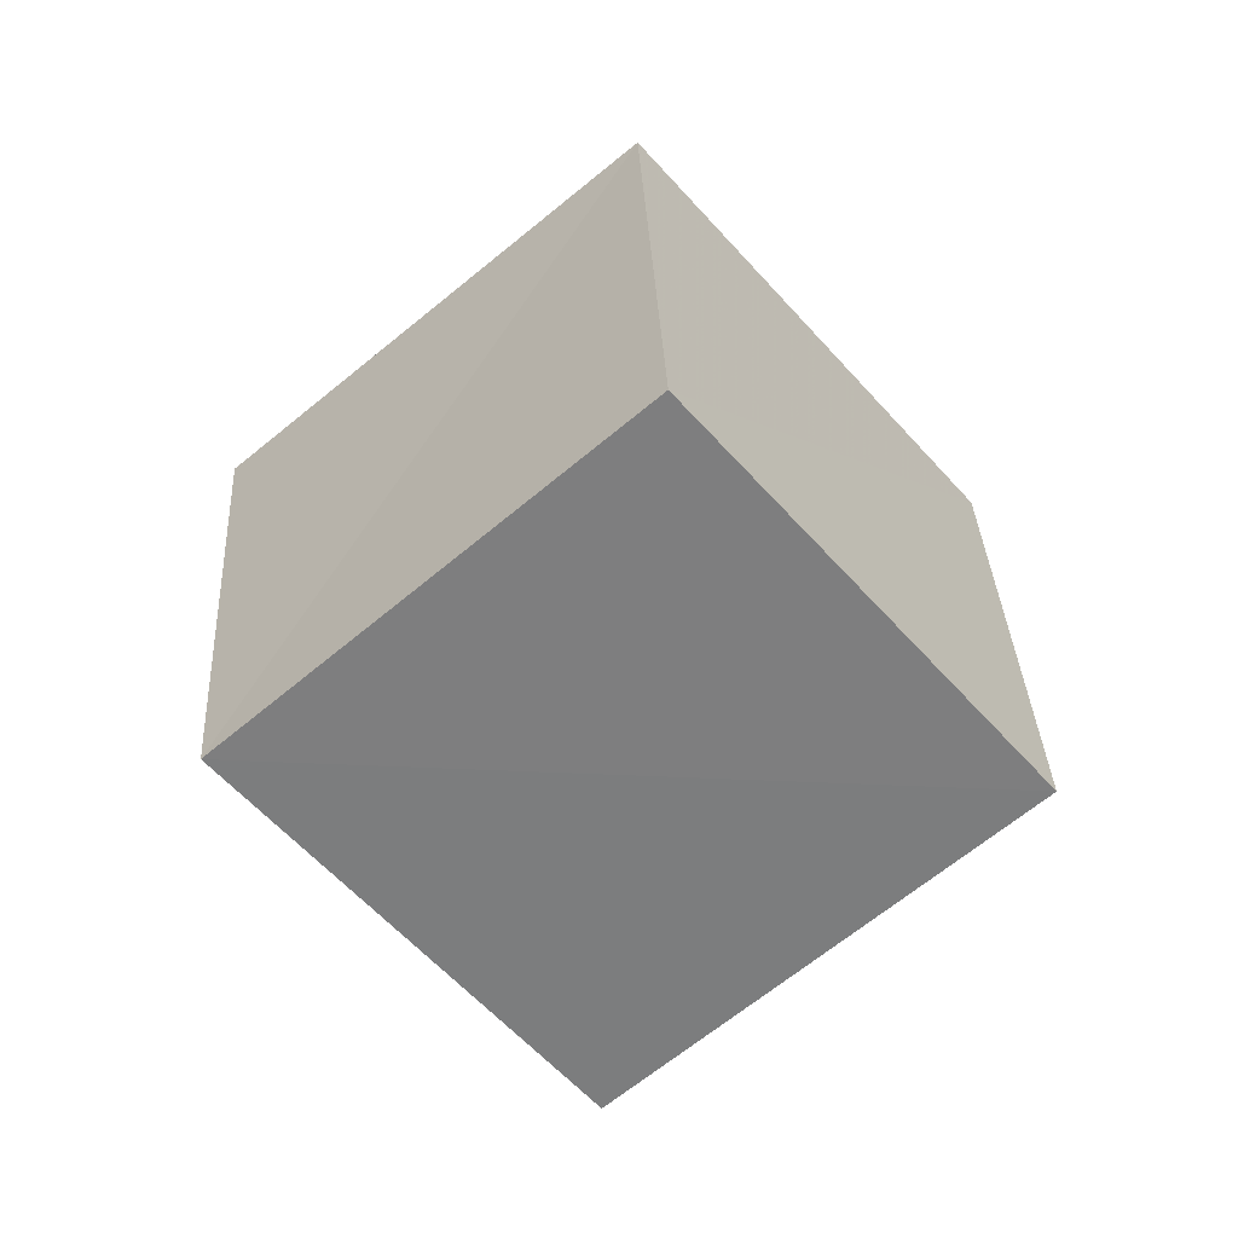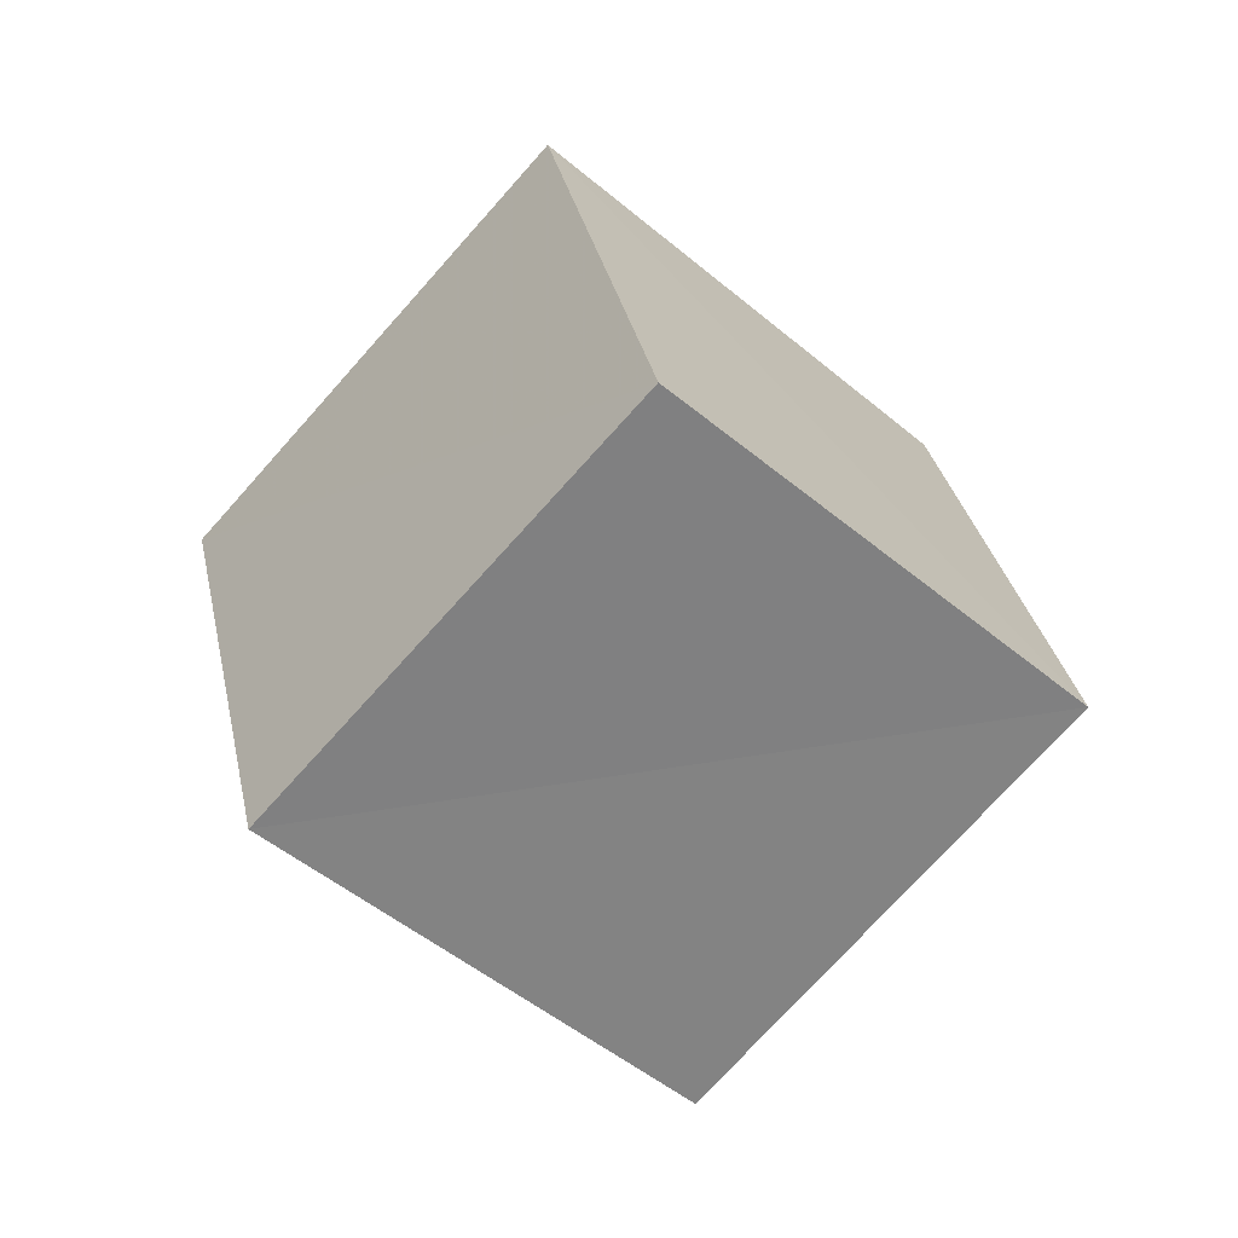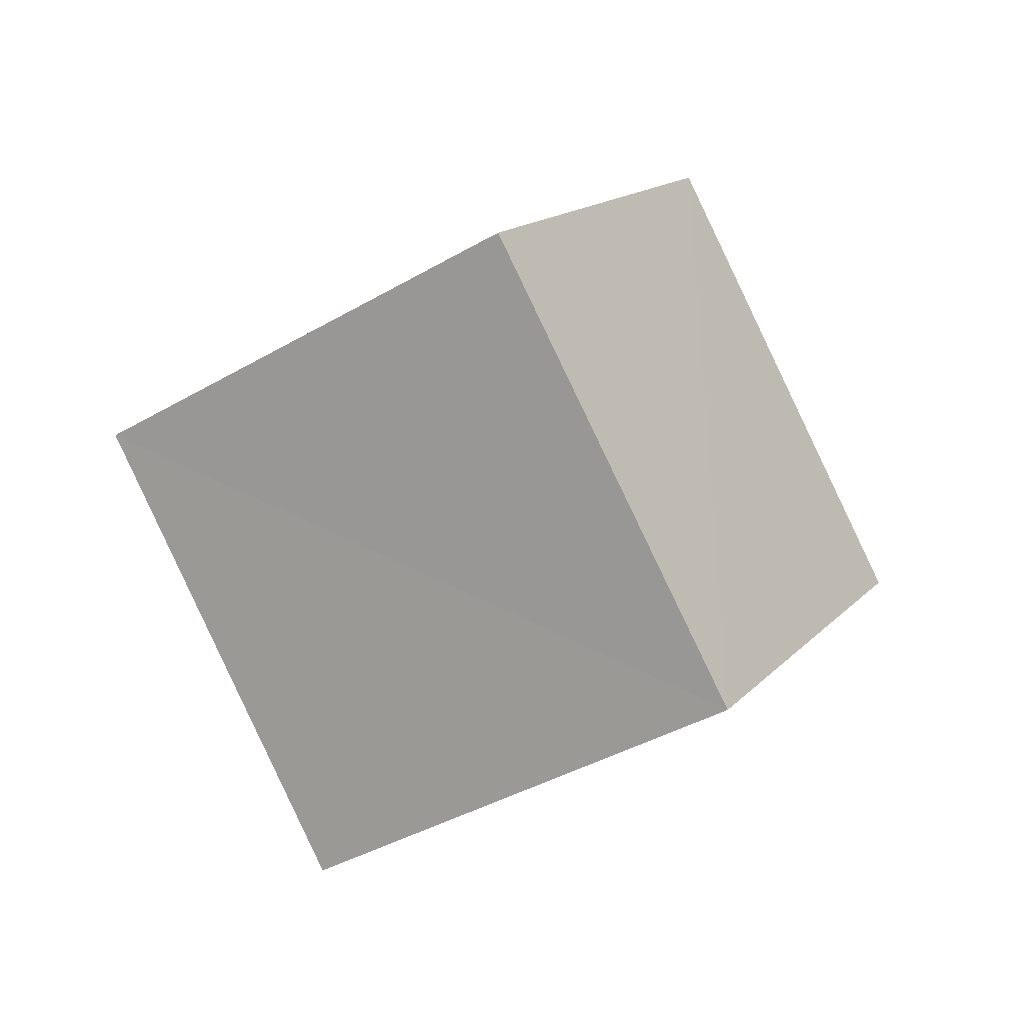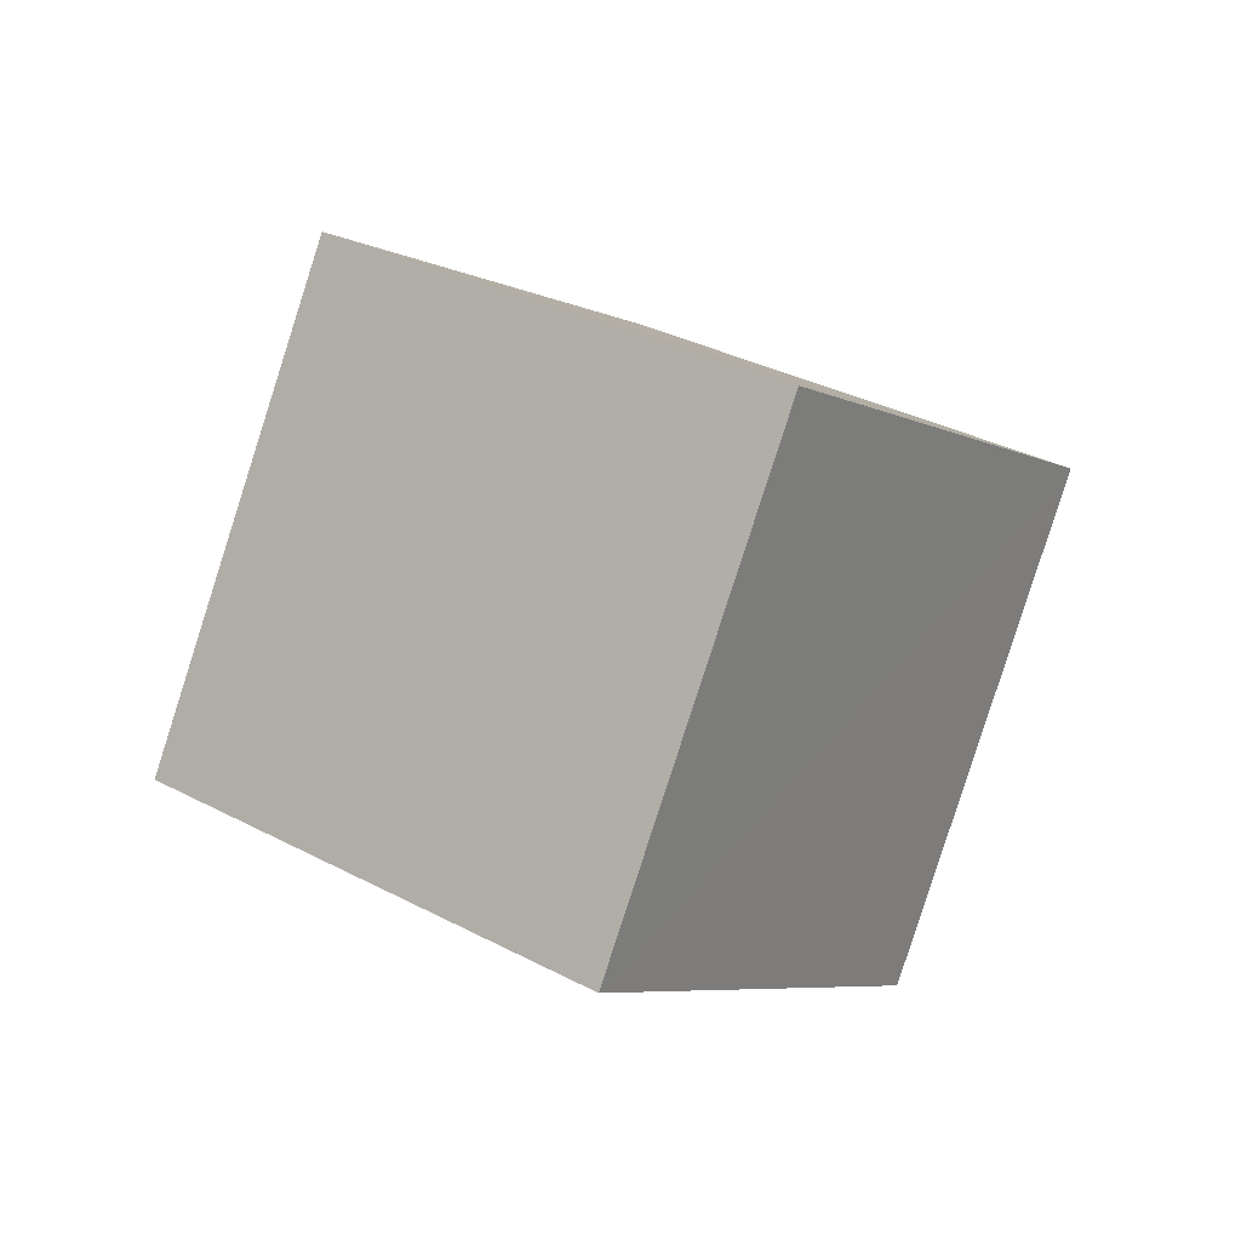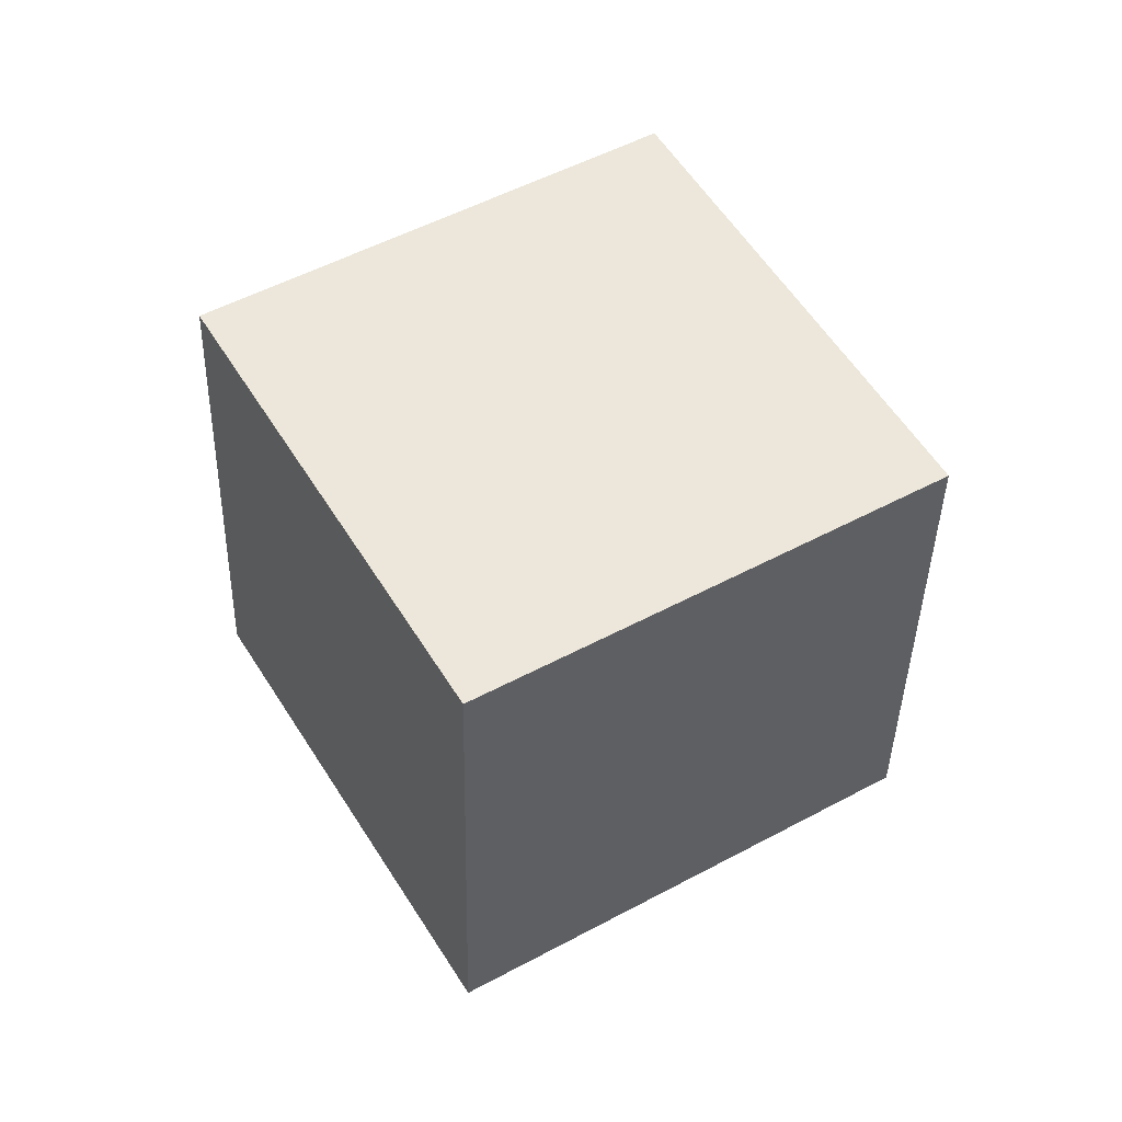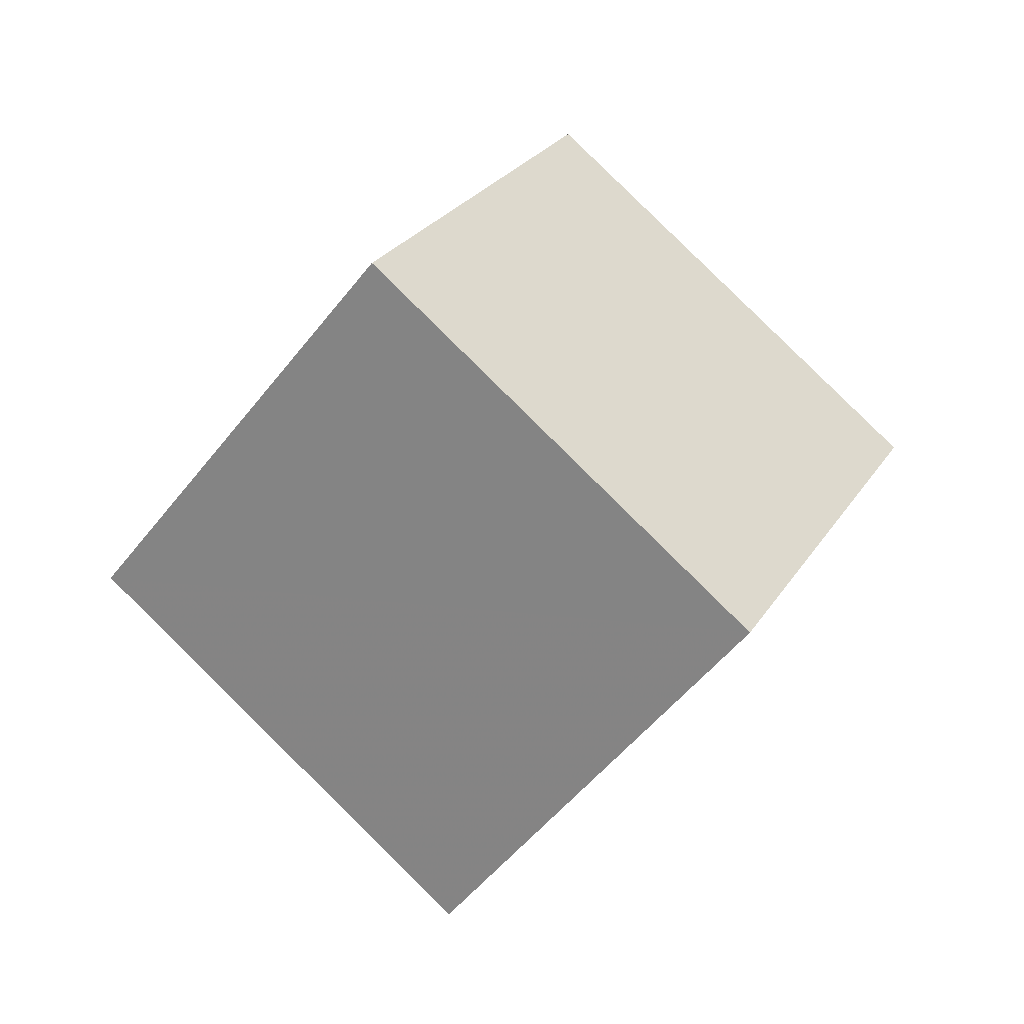
<metadata>
{"format":"obj","ext":"obj","renderer":"f3d","projection":"perspective","resolution":1024,"background":"white","views":[{"elev":56.5,"azim":-52.7,"up":"+Z"},{"elev":75.2,"azim":177.1,"up":"+Z"},{"elev":64.1,"azim":22.9,"up":"+Y"},{"elev":-36.6,"azim":167.4,"up":"+Z"},{"elev":-72.2,"azim":-121.9,"up":"+Z"},{"elev":-3.4,"azim":76.8,"up":"+Y"}]}
</metadata>
<code>
v  0.7172  1.757  1.845
v  0.8739  1.057  1.146
v  1.562  1.641  0.7179
v  1.401  2.341  1.419
v  1.426  1.344  2.421
v  1.579  0.6409  1.725
v  2.269  1.222  1.291
v  2.115  1.922  1.988
f 3 1 2
f 5 7 6
f 1 3 4
f 1 6 2
f 7 5 8
f 2 7 3
f 6 1 5
f 3 8 4
f 7 2 6
f 1 8 5
f 8 3 7
f 8 1 4

</code>
